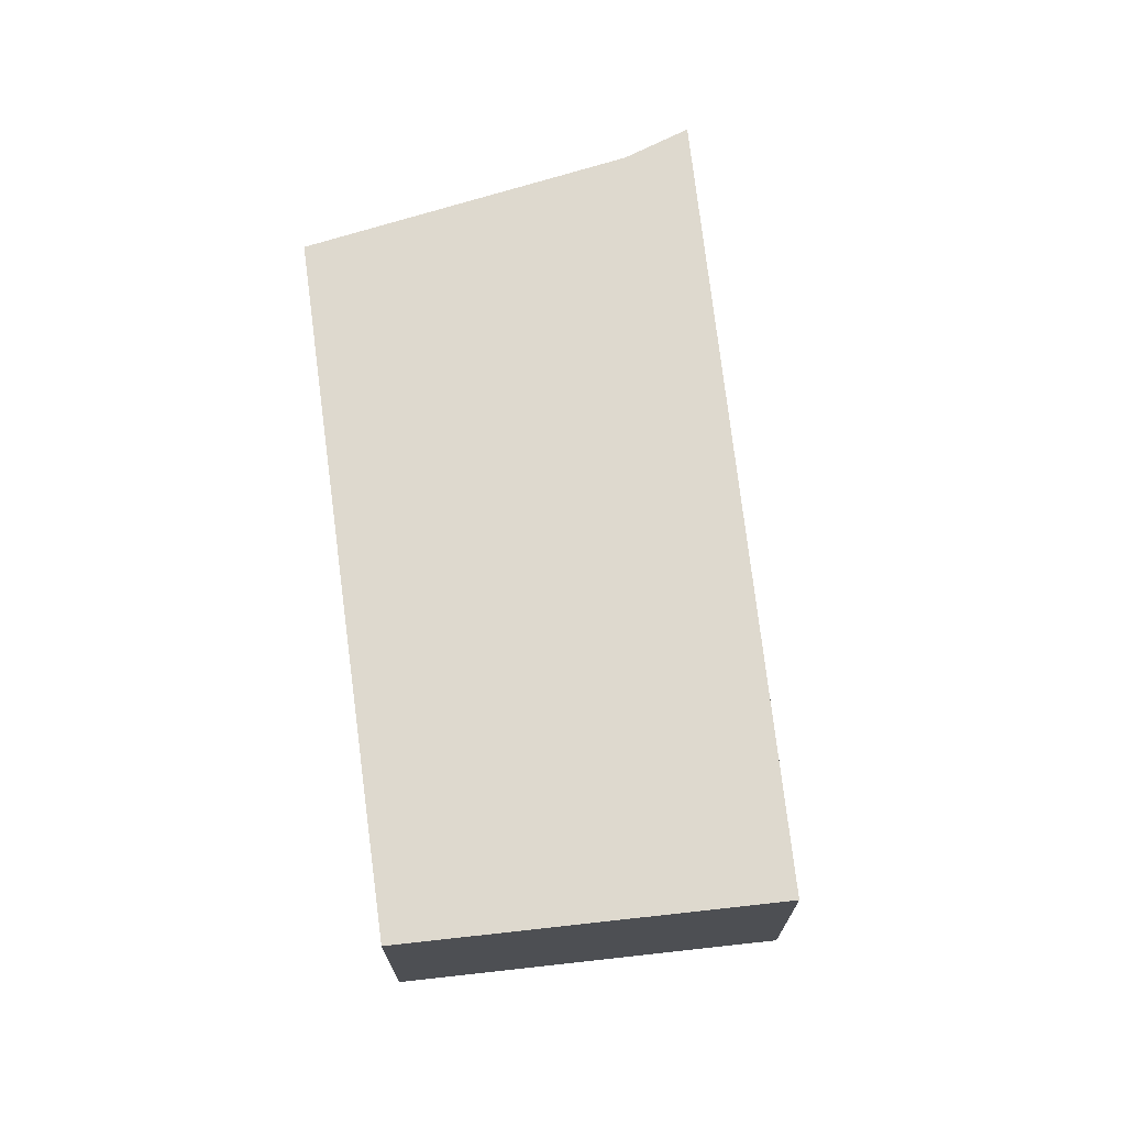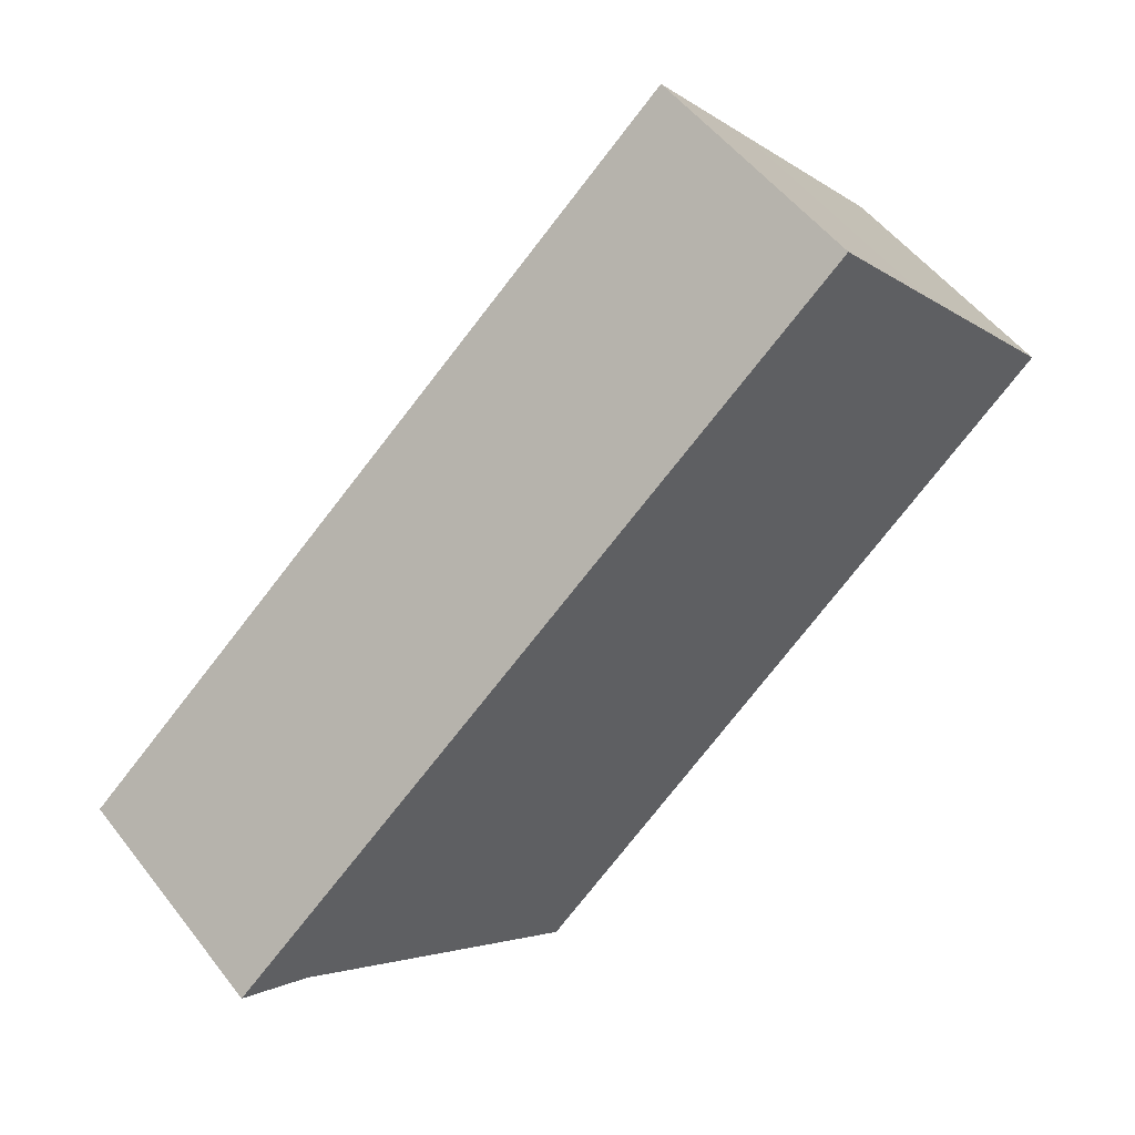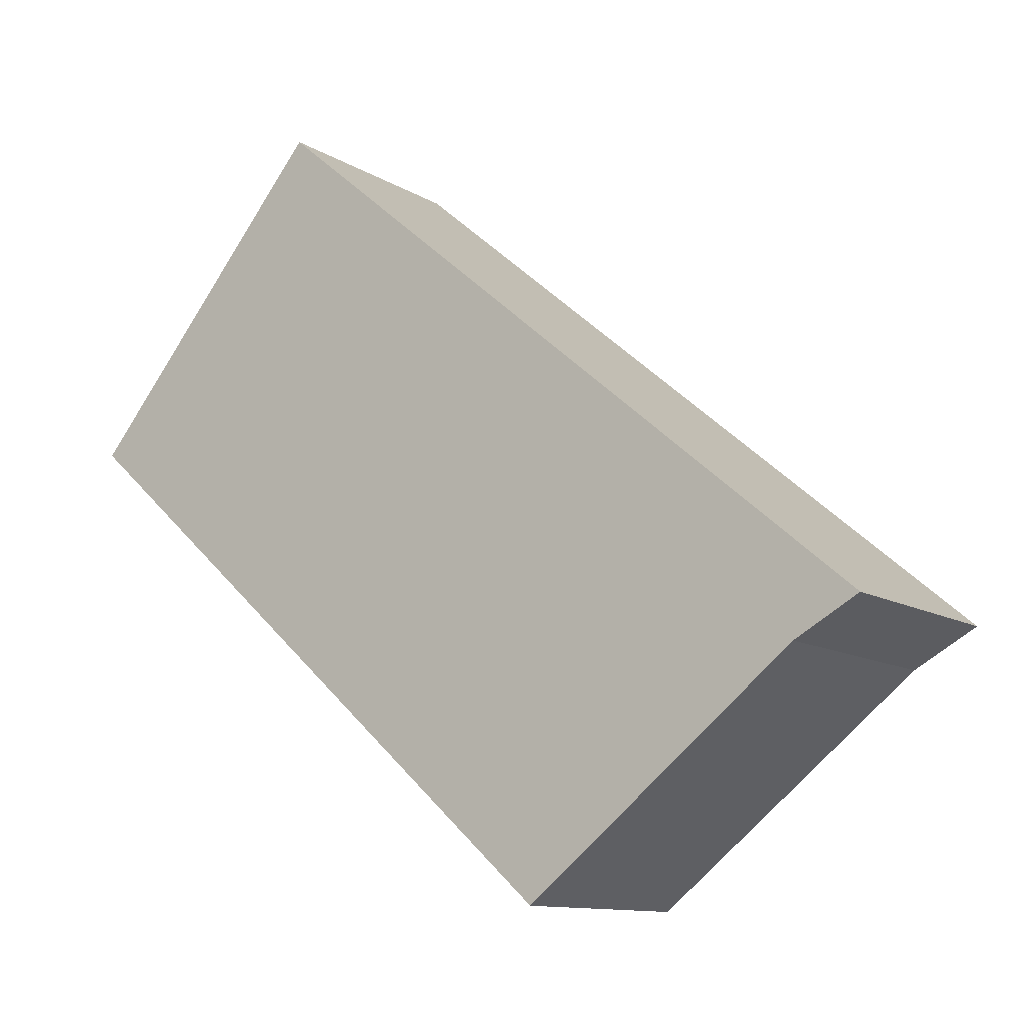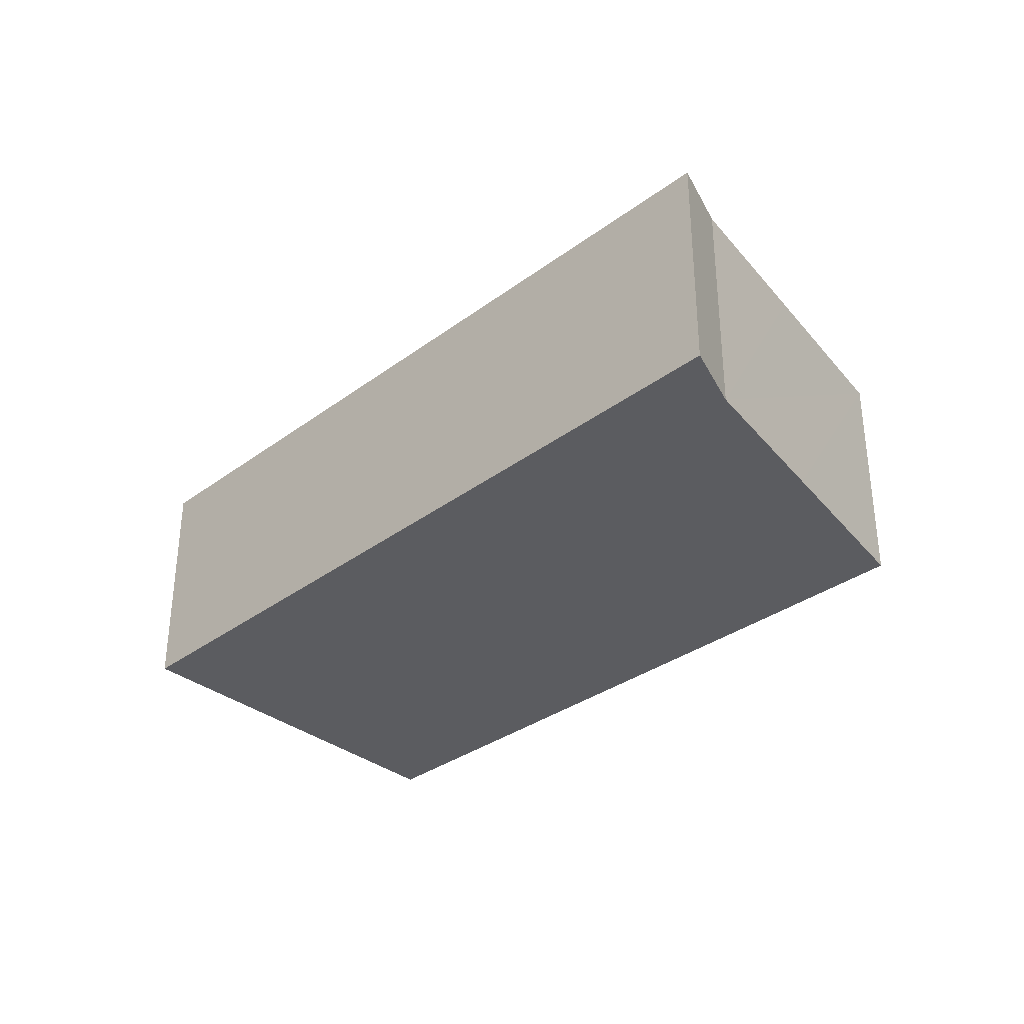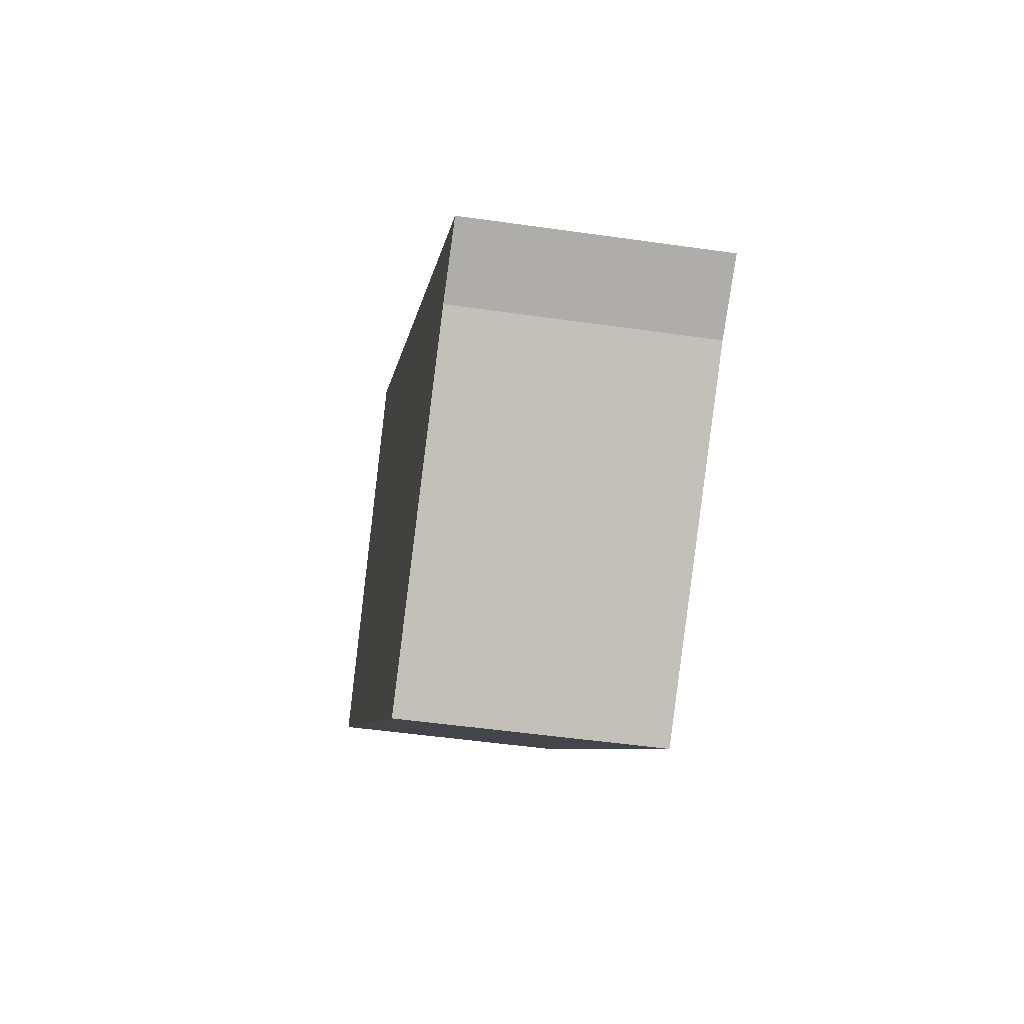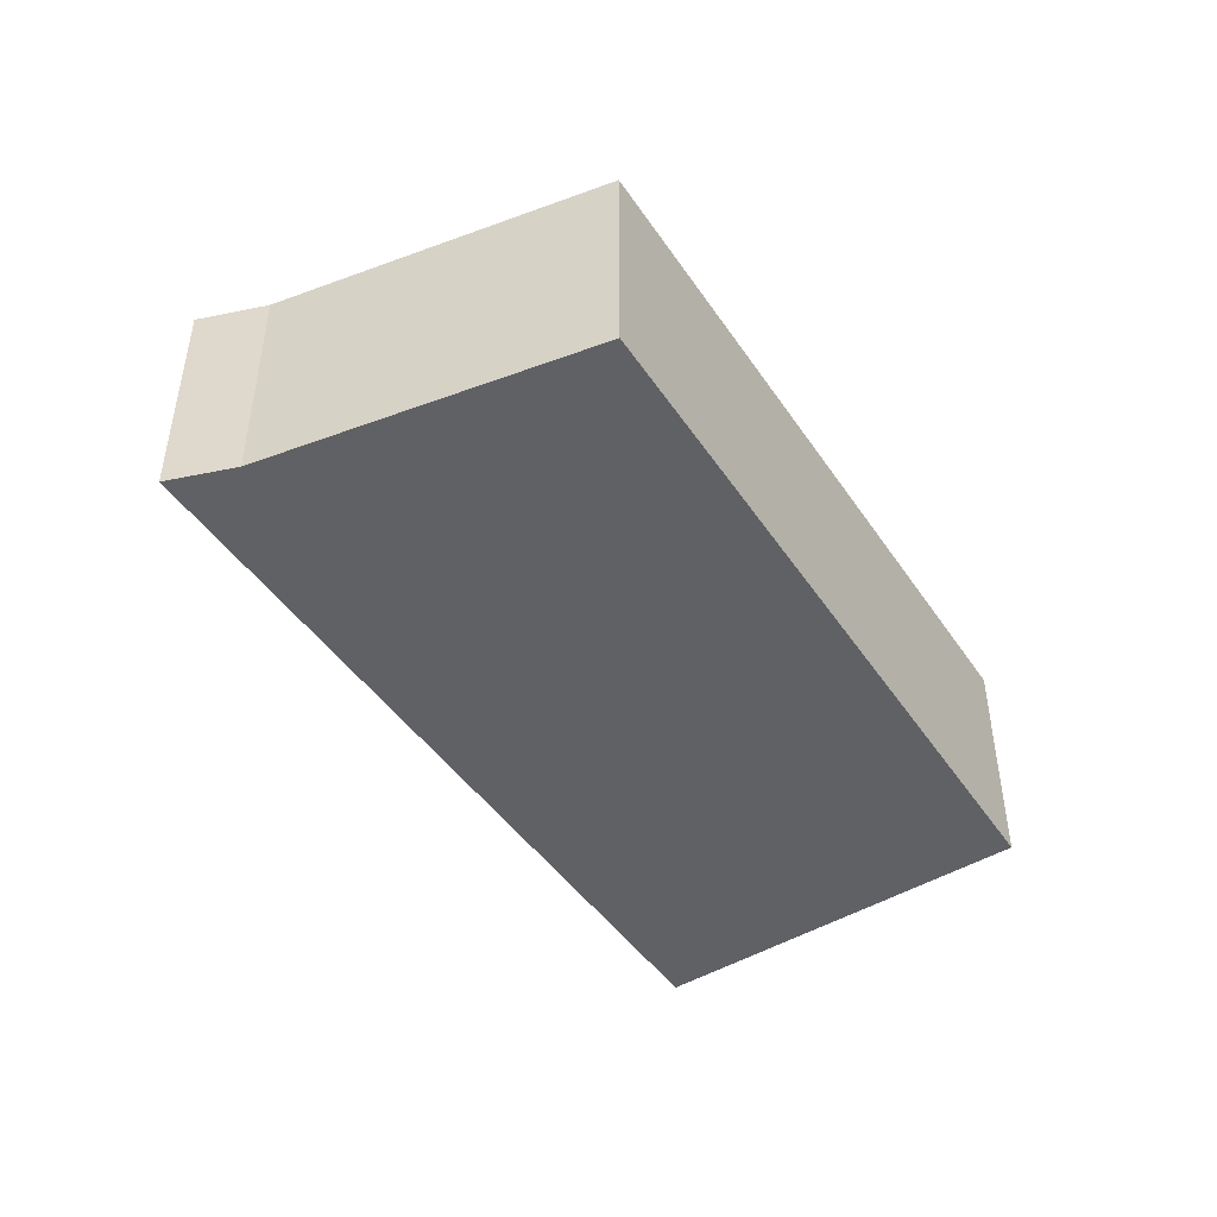
<metadata>
{"format":"obj","ext":"obj","renderer":"f3d","projection":"perspective","resolution":1024,"background":"white","views":[{"elev":71.4,"azim":-56.0,"up":"+Y"},{"elev":53.5,"azim":143.1,"up":"+Z"},{"elev":-11.4,"azim":35.0,"up":"+Z"},{"elev":-35.0,"azim":85.0,"up":"+Y"},{"elev":-48.0,"azim":80.8,"up":"+Z"},{"elev":-47.7,"azim":164.0,"up":"+Y"}]}
</metadata>
<code>
v  1.419 2.147 1.673
v  4.911 2.147 -4.389
v  0 2.147 1.315e-16
v  2.3 2.147 2.712
v  7.565 2.147 -1.759
v  6.229 2.147 -3.335
v  7.374 2.147 -2.418
v  7.958 2.147 -2.093
v  0 0 0
v  1.419 -1.024e-16 1.673
v  2.3 -1.661e-16 2.712
v  7.565 1.077e-16 -1.759
v  7.958 1.282e-16 -2.093
v  4.911 2.687e-16 -4.389
v  7.374 1.481e-16 -2.418
v  6.229 2.042e-16 -3.335
g defaultobject
f 1 2 3
f 2 1 4
f 2 4 5
f 2 5 6
f 6 5 7
f 7 5 8
f 9 1 3
f 1 9 10
f 1 10 4
f 4 10 11
f 11 5 4
f 5 11 12
f 5 12 8
f 8 12 13
f 14 3 2
f 3 14 9
f 13 7 8
f 7 13 15
f 15 6 7
f 6 15 2
f 2 15 16
f 2 16 14
f 12 15 13
f 15 12 11
f 15 11 16
f 16 11 14
f 14 11 10
f 14 10 9

</code>
